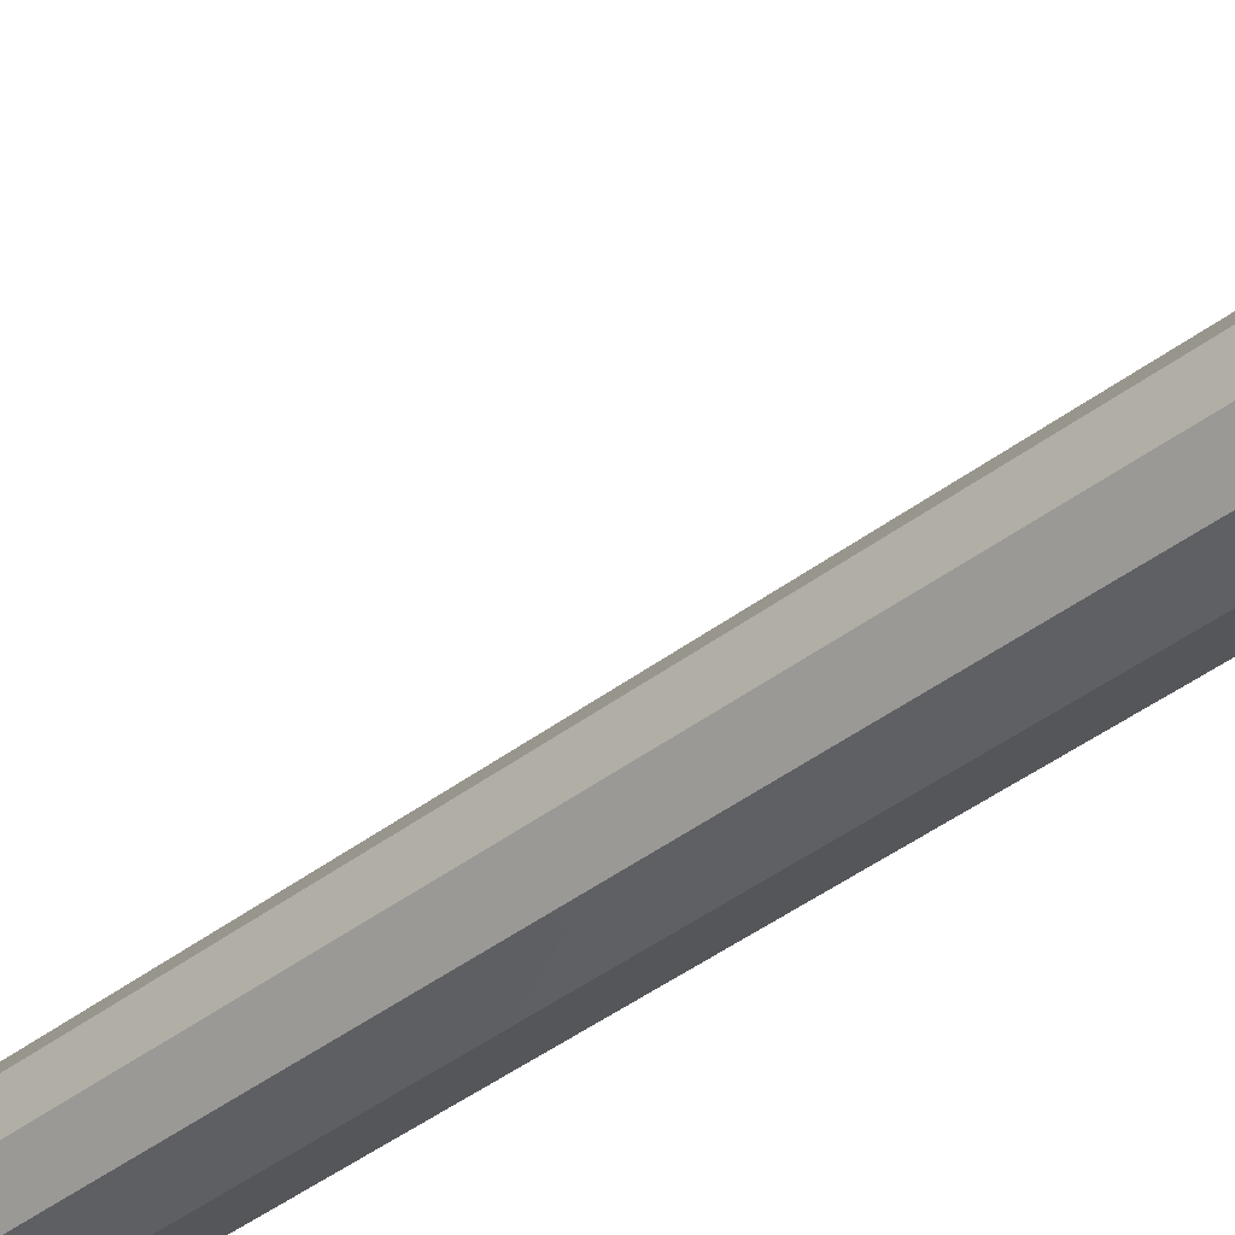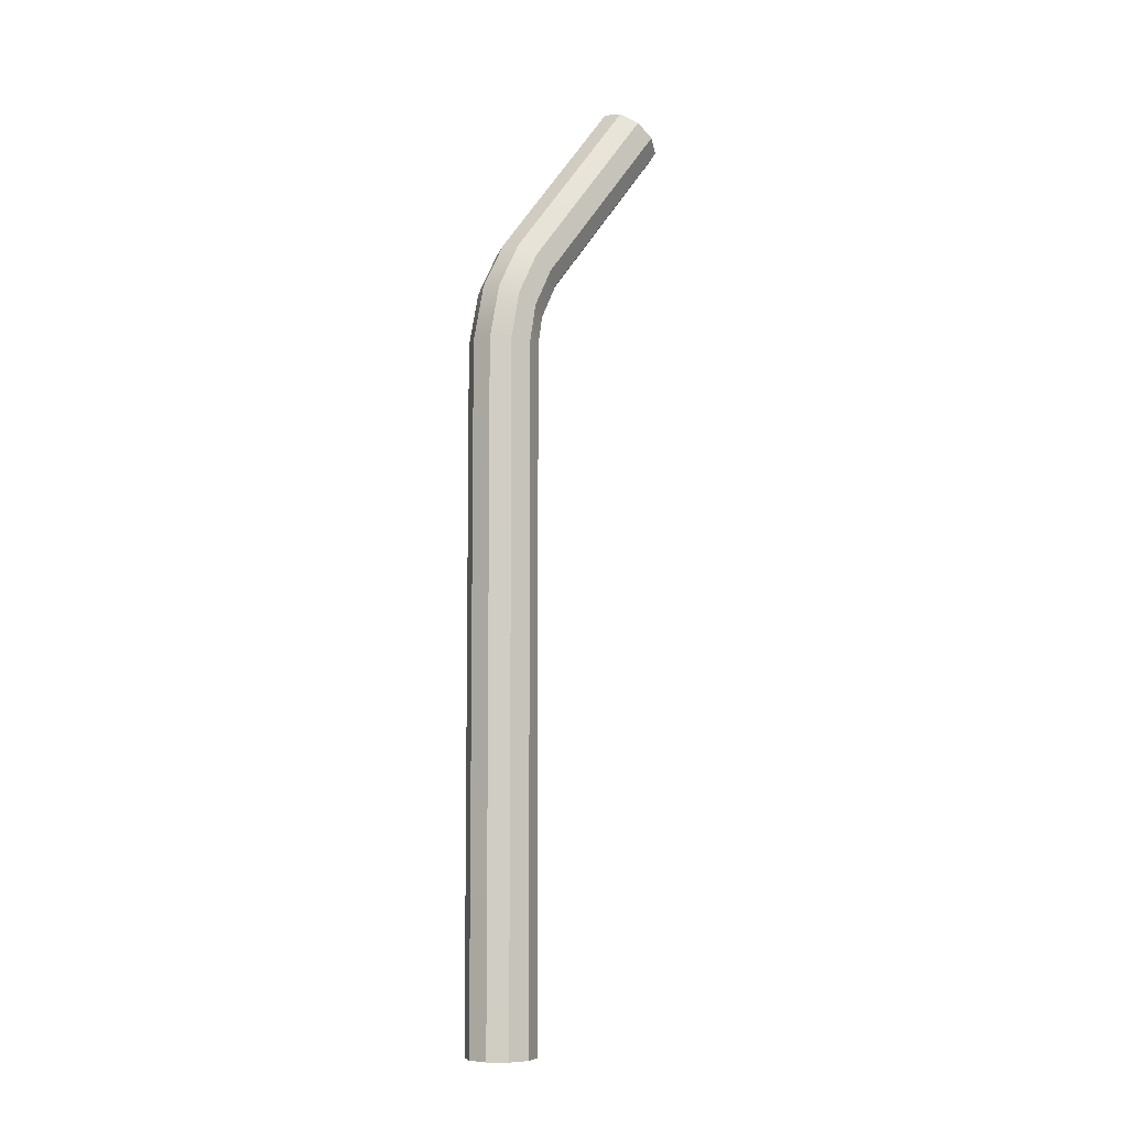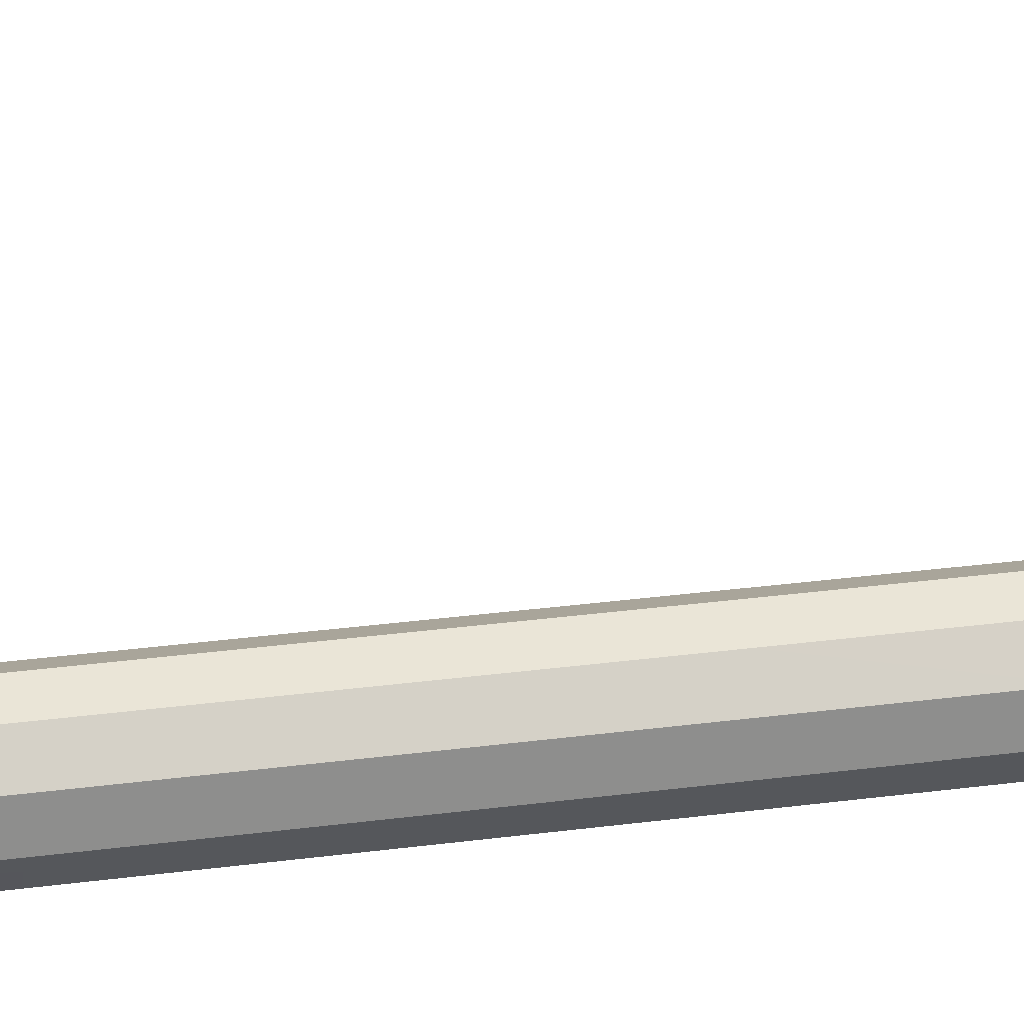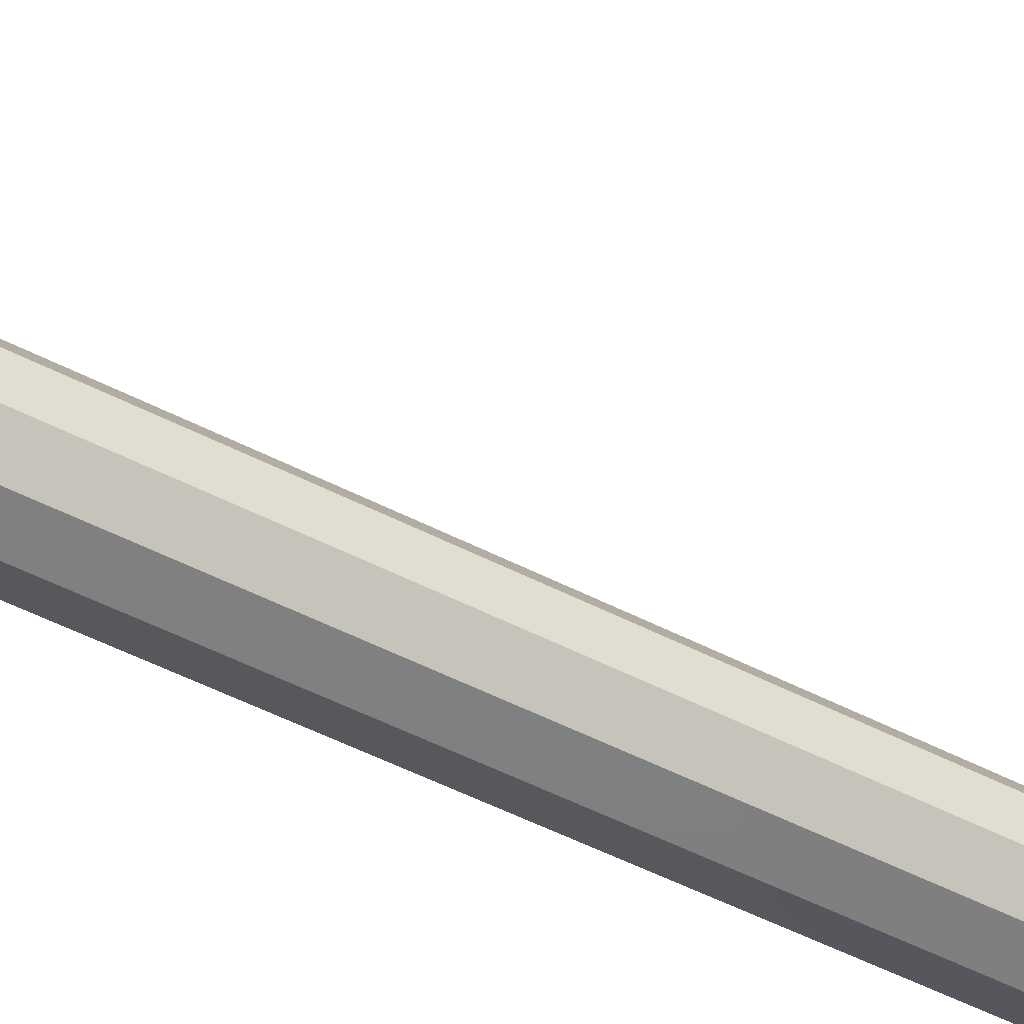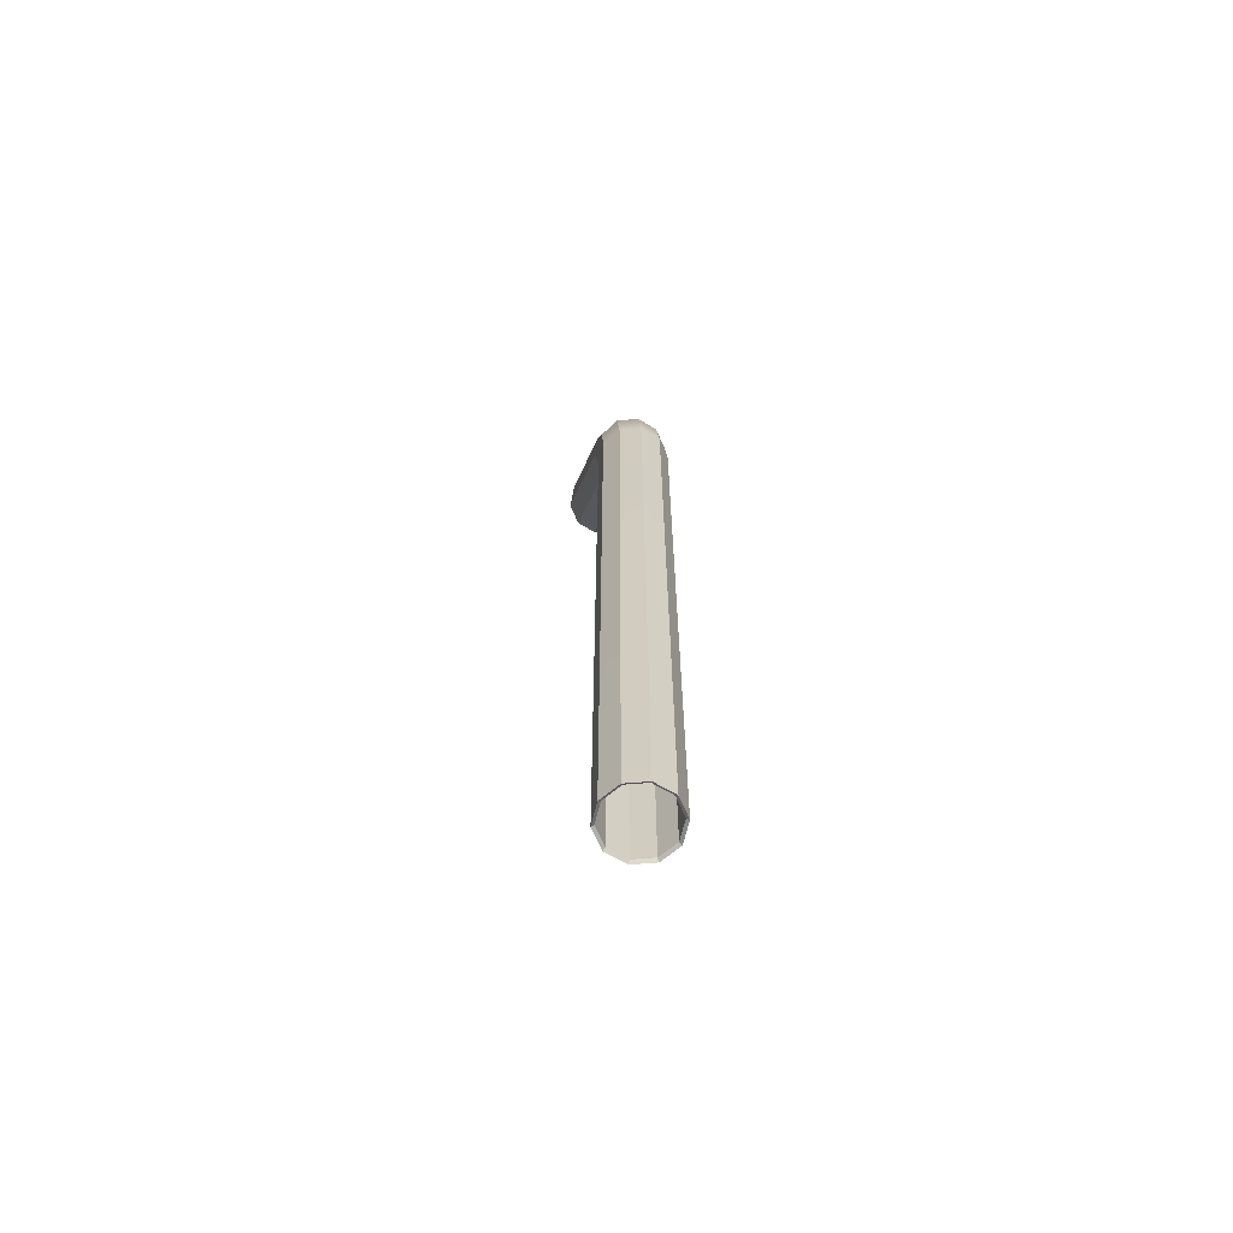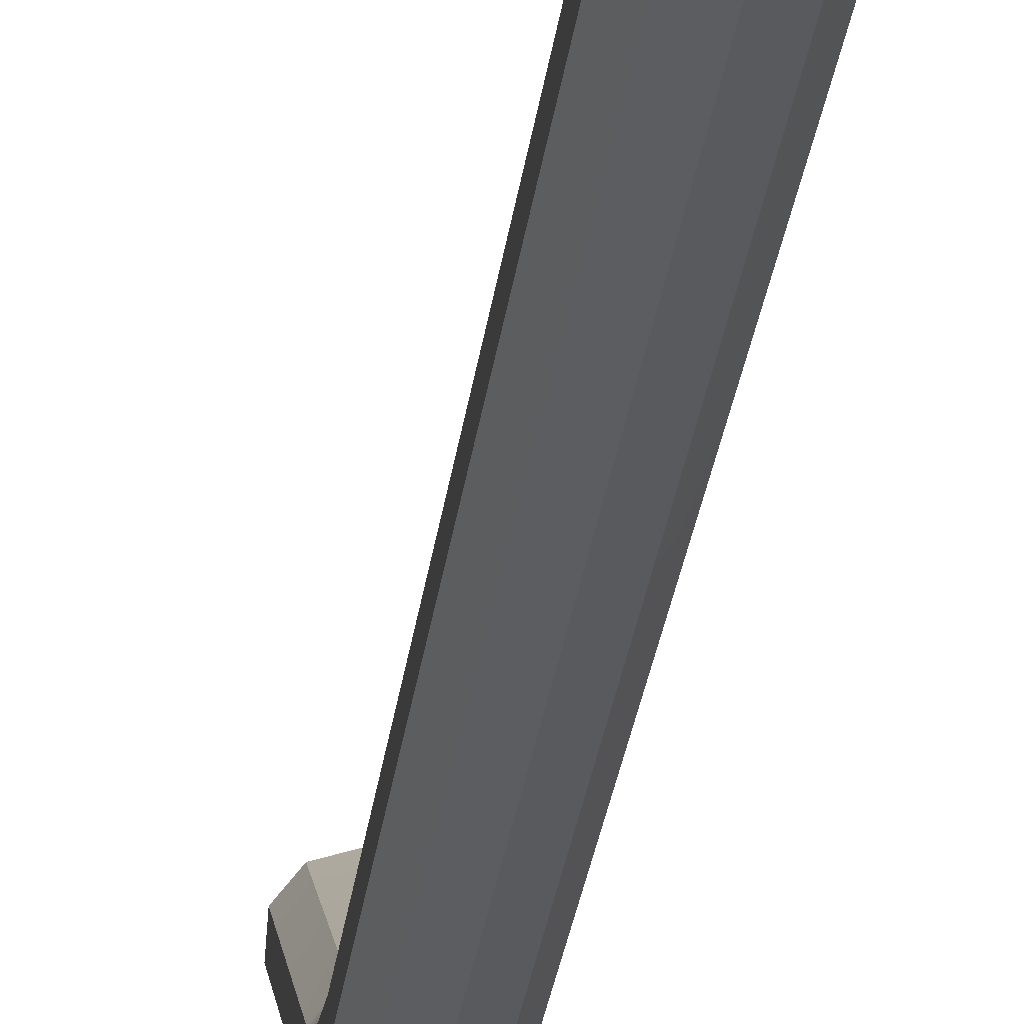
<metadata>
{"format":"obj","ext":"obj","renderer":"f3d","projection":"perspective","resolution":1024,"background":"white","views":[{"elev":-37.8,"azim":-44.9,"up":"+Z"},{"elev":-7.3,"azim":-122.9,"up":"+Y"},{"elev":25.3,"azim":77.3,"up":"+Z"},{"elev":-43.9,"azim":-122.4,"up":"+Z"},{"elev":-64.4,"azim":166.7,"up":"+Y"},{"elev":-30.0,"azim":-7.3,"up":"+Z"}]}
</metadata>
<code>
g default
v -0.5091 -10.04 -0.6729
v -0.7781 -10.04 -0.3027
v -0.7781 -10.04 0.1549
v -0.5091 -10.04 0.5251
v -0.07393 -10.04 0.6665
v 0.3613 -10.04 0.5251
v 0.6302 -10.04 0.1549
v 0.6302 -10.04 -0.3027
v 0.3613 -10.04 -0.6729
v -0.07393 -10.04 -0.8143
v -0.5091 11.89 2.903
v -0.7781 11.66 3.196
v -0.7781 11.38 3.559
v -0.5091 11.16 3.852
v -0.07393 11.07 3.964
v 0.3613 11.16 3.852
v 0.6302 11.38 3.559
v 0.6302 11.66 3.196
v 0.3613 11.89 2.903
v -0.07393 11.97 2.791
v -0.07393 5.927 -0.8143
v 0.3613 5.927 -0.6729
v 0.6302 5.927 -0.3027
v 0.6302 5.927 0.1549
v 0.3613 5.927 0.5251
v -0.07393 5.927 0.6665
v -0.5091 5.927 0.5251
v -0.7781 5.927 0.1549
v -0.7781 5.927 -0.3027
v -0.5091 5.927 -0.6729
v -0.07393 7.229 -0.5382
v 0.3613 7.165 -0.4123
v 0.6302 6.997 -0.08253
v 0.6302 6.789 0.3251
v 0.3613 6.62 0.6548
v -0.07393 6.556 0.7808
v -0.5091 6.62 0.6548
v -0.7781 6.789 0.3251
v -0.7781 6.997 -0.08253
v -0.5091 7.165 -0.4123
v -0.07393 8.255 -0.07587
v 0.3613 8.169 0.03611
v 0.6302 7.943 0.3293
v 0.6302 7.664 0.6917
v 0.3613 7.438 0.9849
v -0.07393 7.351 1.097
v -0.5091 7.438 0.9849
v -0.7781 7.664 0.6917
v -0.7781 7.943 0.3293
v -0.5091 8.169 0.03611
v -0.5459 -10.1 -0.7236
v -0.8377 -10.1 -0.3221
v -0.8377 5.954 -0.3221
v -0.5459 5.954 -0.7236
v -0.8377 -10.1 0.1742
v -0.8377 5.954 0.1742
v -0.5459 -10.1 0.5757
v -0.5459 5.954 0.5757
v -0.07393 -10.1 0.7291
v -0.07393 5.954 0.7291
v 0.3981 -10.1 0.5757
v 0.3981 5.954 0.5757
v 0.6898 -10.1 0.1742
v 0.6898 5.954 0.1742
v 0.6898 -10.1 -0.3221
v 0.6898 5.954 -0.3221
v 0.3981 -10.1 -0.7236
v 0.3981 5.954 -0.7236
v -0.07393 -10.1 -0.877
v -0.07393 5.954 -0.877
v -0.07393 7.285 -0.618
v 0.3981 7.216 -0.4814
v 0.6898 7.033 -0.1238
v 0.6898 6.808 0.3183
v 0.3981 6.625 0.676
v -0.07393 6.555 0.8126
v -0.5459 6.625 0.676
v -0.8377 6.808 0.3183
v -0.8377 7.033 -0.1238
v -0.5459 7.216 -0.4814
v -0.07393 8.321 -0.104
v 0.3981 8.228 0.01748
v 0.6898 7.983 0.3355
v 0.6898 7.68 0.7285
v 0.3981 7.434 1.047
v -0.07393 7.341 1.168
v -0.5459 7.434 1.047
v -0.8377 7.68 0.7285
v -0.8377 7.983 0.3355
v -0.5459 8.228 0.01748
v -0.07393 12.06 2.779
v 0.3981 11.97 2.9
v 0.6898 11.72 3.218
v 0.6898 11.42 3.611
v 0.3981 11.17 3.929
v -0.07393 11.08 4.051
v -0.5459 11.17 3.929
v -0.8377 11.42 3.611
v -0.8377 11.72 3.218
v -0.5459 11.97 2.9
g pCylinder1
f 51 52 53 54
f 52 55 56 53
f 55 57 58 56
f 57 59 60 58
f 59 61 62 60
f 61 63 64 62
f 63 65 66 64
f 65 67 68 66
f 67 69 70 68
f 69 51 54 70
f 68 70 71 72
f 66 68 72 73
f 64 66 73 74
f 62 64 74 75
f 60 62 75 76
f 58 60 76 77
f 56 58 77 78
f 53 56 78 79
f 54 53 79 80
f 70 54 80 71
f 72 71 81 82
f 73 72 82 83
f 74 73 83 84
f 75 74 84 85
f 76 75 85 86
f 77 76 86 87
f 78 77 87 88
f 79 78 88 89
f 80 79 89 90
f 71 80 90 81
f 82 81 91 92
f 83 82 92 93
f 84 83 93 94
f 85 84 94 95
f 86 85 95 96
f 87 86 96 97
f 88 87 97 98
f 89 88 98 99
f 90 89 99 100
f 81 90 100 91
f 1 30 29 2
f 2 29 28 3
f 3 28 27 4
f 4 27 26 5
f 5 26 25 6
f 6 25 24 7
f 7 24 23 8
f 8 23 22 9
f 9 22 21 10
f 10 21 30 1
f 22 32 31 21
f 23 33 32 22
f 24 34 33 23
f 25 35 34 24
f 26 36 35 25
f 27 37 36 26
f 28 38 37 27
f 29 39 38 28
f 30 40 39 29
f 21 31 40 30
f 32 42 41 31
f 33 43 42 32
f 34 44 43 33
f 35 45 44 34
f 36 46 45 35
f 37 47 46 36
f 38 48 47 37
f 39 49 48 38
f 40 50 49 39
f 31 41 50 40
f 42 19 20 41
f 43 18 19 42
f 44 17 18 43
f 45 16 17 44
f 46 15 16 45
f 47 14 15 46
f 48 13 14 47
f 49 12 13 48
f 50 11 12 49
f 41 20 11 50
f 1 2 52 51
f 2 3 55 52
f 3 4 57 55
f 4 5 59 57
f 5 6 61 59
f 6 7 63 61
f 7 8 65 63
f 8 9 67 65
f 9 10 69 67
f 10 1 51 69
f 20 19 92 91
f 19 18 93 92
f 18 17 94 93
f 17 16 95 94
f 16 15 96 95
f 15 14 97 96
f 14 13 98 97
f 13 12 99 98
f 12 11 100 99
f 11 20 91 100

</code>
